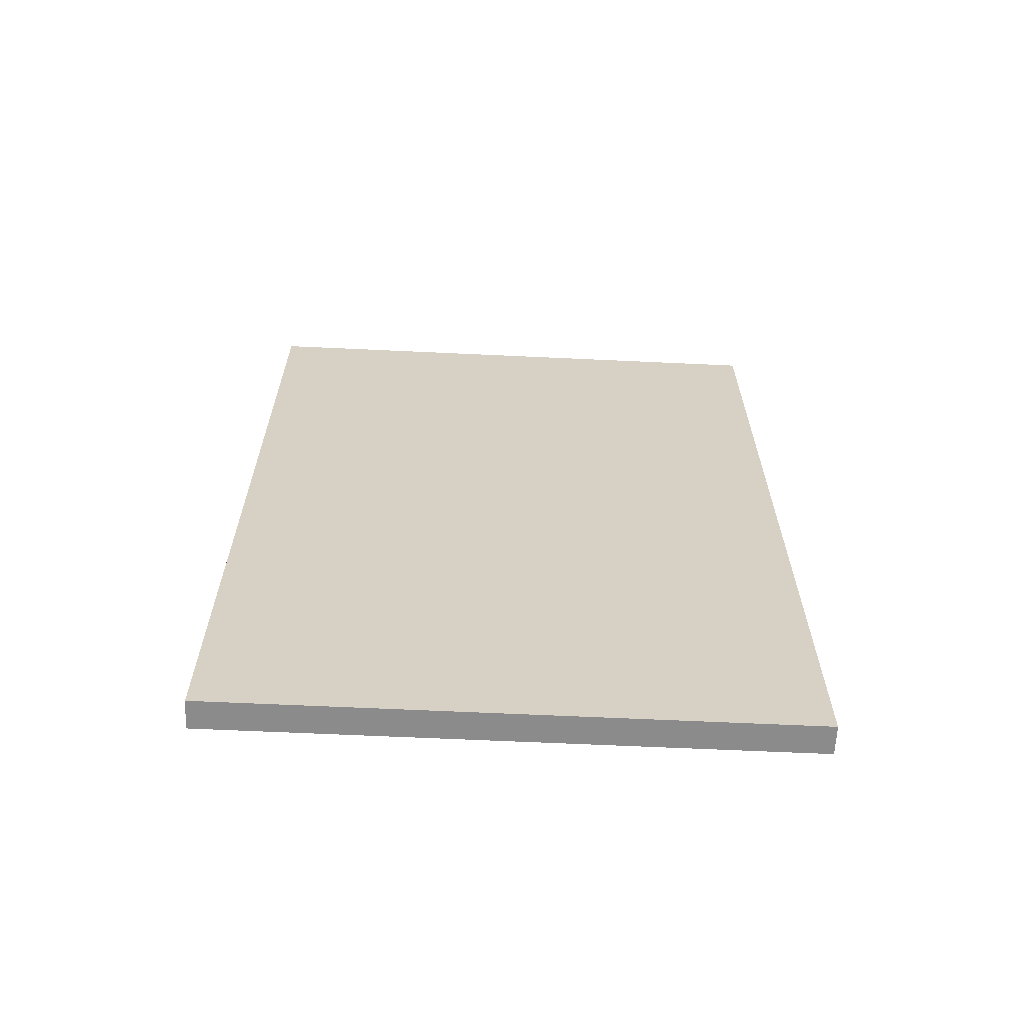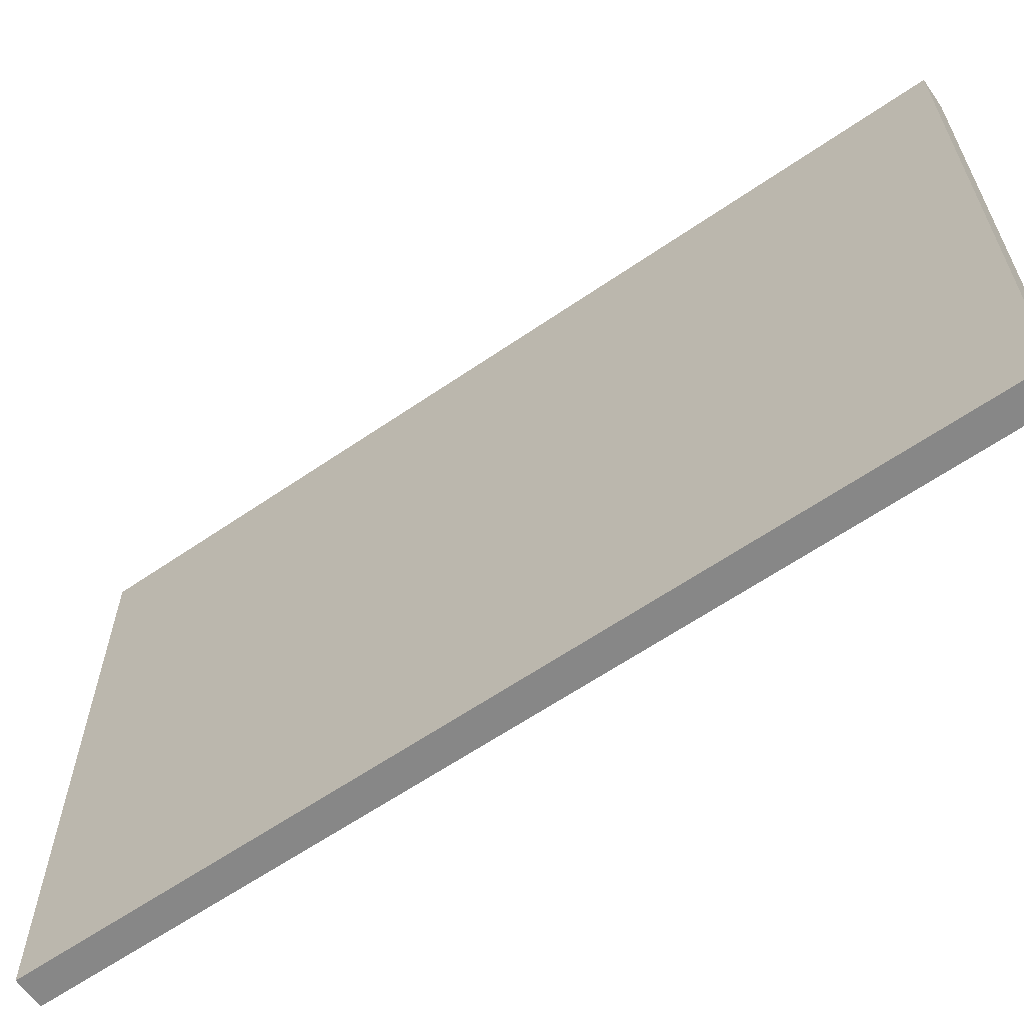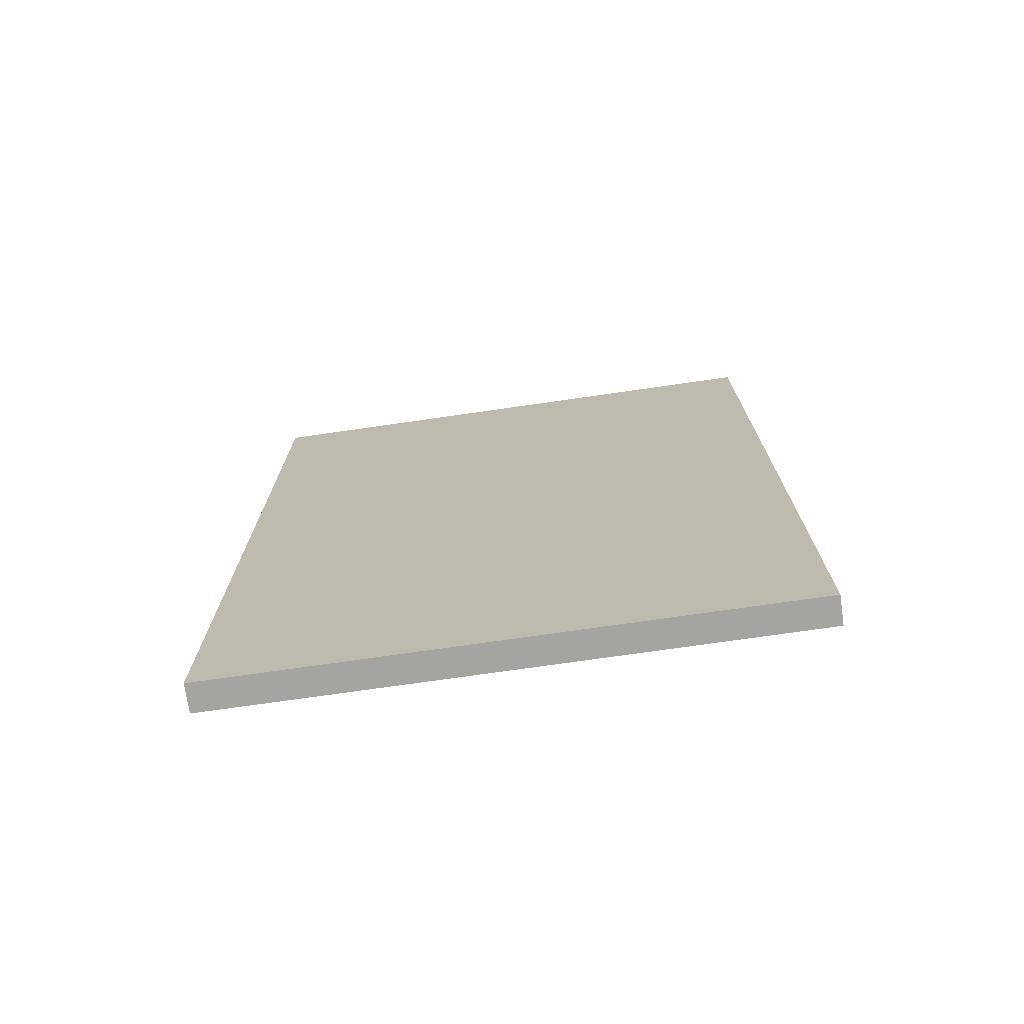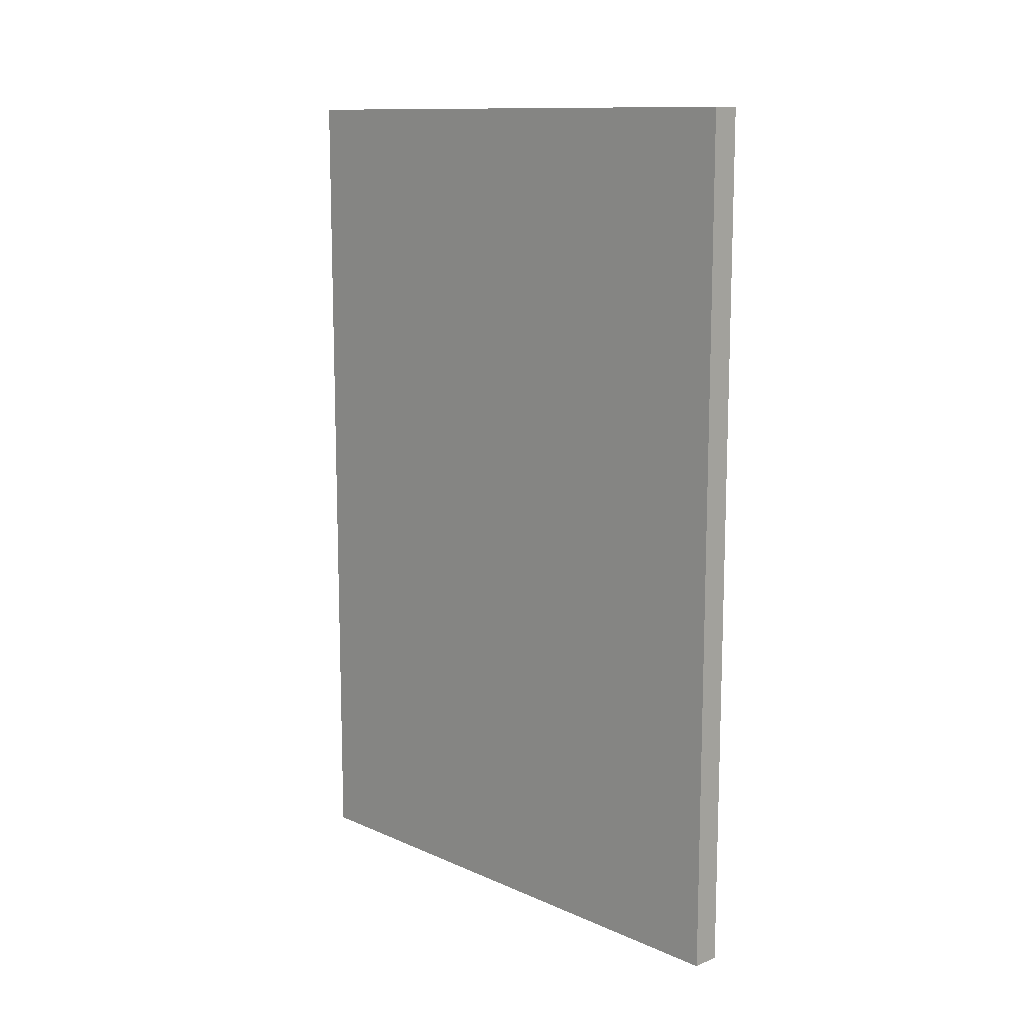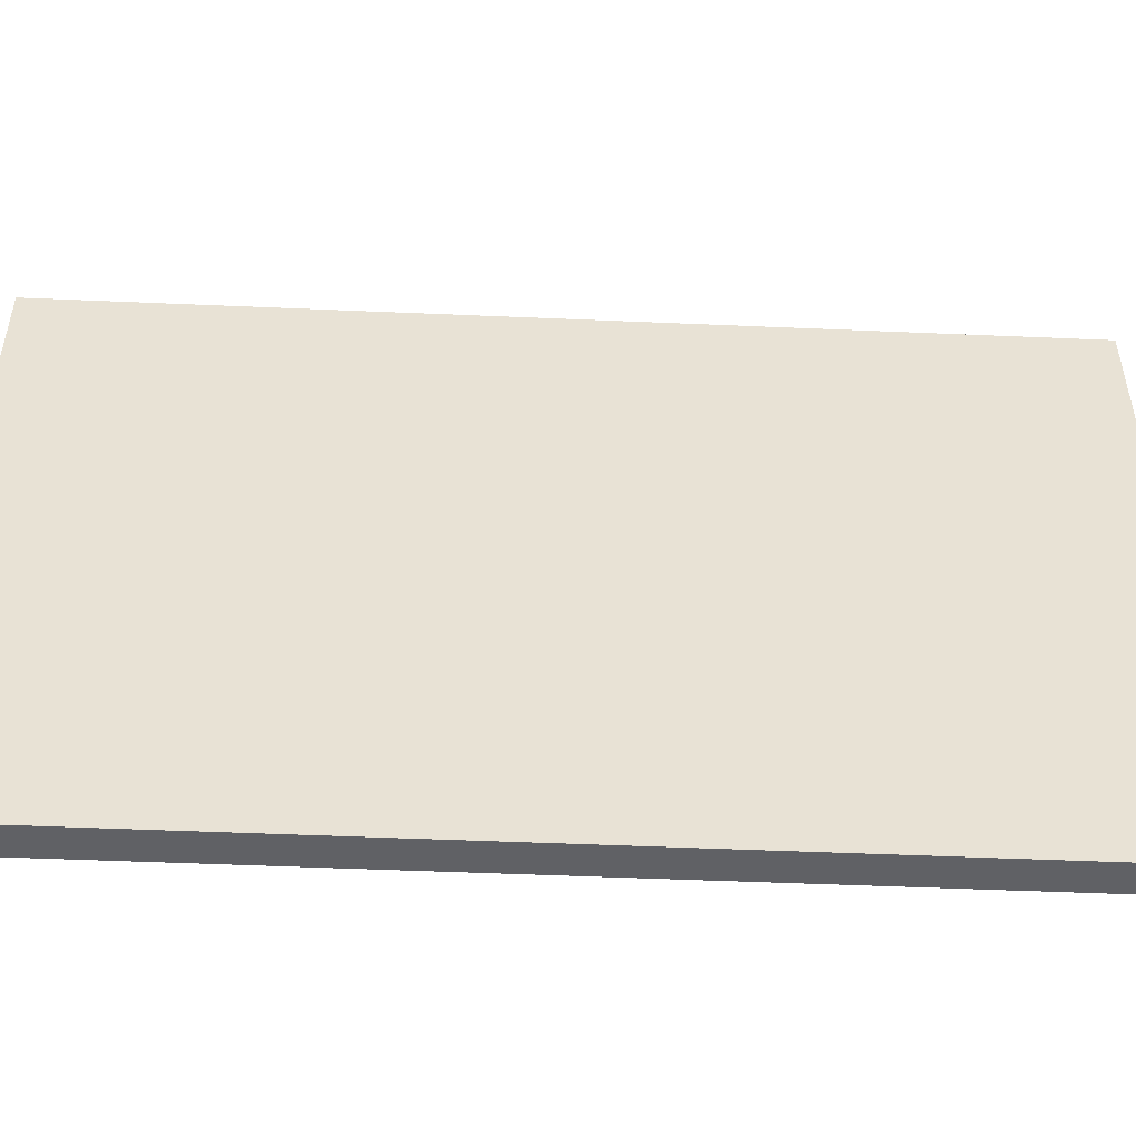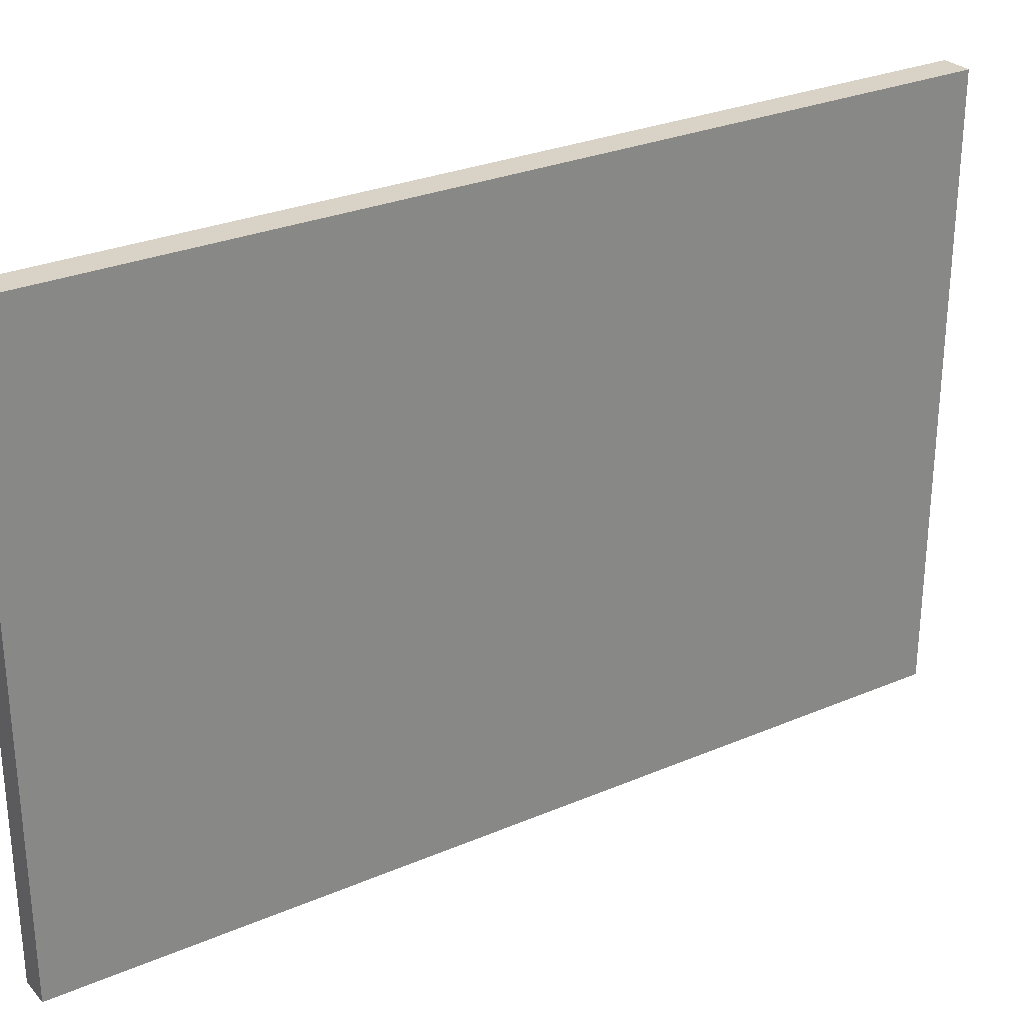
<metadata>
{"format":"obj","ext":"obj","renderer":"f3d","projection":"perspective","resolution":1024,"background":"white","views":[{"elev":-63.8,"azim":87.3,"up":"+Y"},{"elev":-62.3,"azim":124.9,"up":"+Z"},{"elev":-73.3,"azim":-81.8,"up":"+Y"},{"elev":12.0,"azim":-44.1,"up":"+Y"},{"elev":-50.2,"azim":-92.7,"up":"+Z"},{"elev":28.2,"azim":-122.9,"up":"+Z"}]}
</metadata>
<code>
o
v 1.8 0 2
v 1.8 0 1.2
v 1.8 0 -1
v 1.8 0 -2
v 1.8 0.1 1.3
v 1.8 0.1 1.2
v 1.8 0.1 0.2
v 1.8 0.1 -2.384e-07
v 1.8 0.1 -1
v 1.8 0.1 -1.4
v 1.8 0.2 1.7
v 1.8 0.2 1.3
v 1.8 0.2 0.6
v 1.8 0.2 0.2
v 1.8 0.2 -2.384e-07
v 1.8 0.2 -0.3
v 1.8 0.2 -1.4
v 1.8 0.2 -1.6
v 1.8 0.3 1.8
v 1.8 0.3 1.7
v 1.8 0.3 0.7
v 1.8 0.3 0.6
v 1.8 0.3 -0.3
v 1.8 0.3 -0.6
v 1.8 0.3 -1.6
v 1.8 0.3 -1.8
v 1.8 0.4 1.9
v 1.8 0.4 1.8
v 1.8 0.4 0.9
v 1.8 0.4 0.7
v 1.8 0.4 -0.6
v 1.8 0.4 -1.3
v 1.8 0.5 2
v 1.8 0.5 1.9
v 1.8 0.5 1.3
v 1.8 0.5 0.9
v 1.8 0.5 -1.3
v 1.8 0.5 -1.4
v 1.8 0.5 -1.8
v 1.8 0.5 -1.9
v 1.8 0.6 1.5
v 1.8 0.6 1.3
v 1.8 0.6 -1.4
v 1.8 0.6 -1.6
v 1.8 0.6 -1.9
v 1.8 0.6 -2
v 1.8 0.7 1.7
v 1.8 0.7 1.5
v 1.8 0.7 -1.6
v 1.8 0.7 -1.7
v 1.8 0.8 1.8
v 1.8 0.8 1.7
v 1.8 0.8 -1.7
v 1.8 0.8 -1.8
v 1.8 0.9 -1.8
v 1.8 0.9 -2
v 1.8 1 2
v 1.8 1 1.8
v 1.8 6 2
v 1.8 6 -2
v 2 0 2
v 2 0 1.4
v 2 0 0.3
v 2 0 -0.1
v 2 0 -1.5
v 2 0 -2
v 2 0.1 1.6
v 2 0.1 1.4
v 2 0.1 0.5
v 2 0.1 0.3
v 2 0.1 -0.1
v 2 0.1 -0.2
v 2 0.2 1.7
v 2 0.2 1.6
v 2 0.2 0.6
v 2 0.2 0.5
v 2 0.2 -0.2
v 2 0.2 -0.5
v 2 0.2 -1.5
v 2 0.2 -1.7
v 2 0.3 1.8
v 2 0.3 1.7
v 2 0.3 0.7
v 2 0.3 0.6
v 2 0.3 -0.5
v 2 0.3 -0.6
v 2 0.3 -1.7
v 2 0.3 -1.8
v 2 0.4 2
v 2 0.4 1.8
v 2 0.4 0.9
v 2 0.4 0.7
v 2 0.4 -0.6
v 2 0.4 -1.3
v 2 0.4 -1.8
v 2 0.4 -2
v 2 0.5 1.3
v 2 0.5 0.9
v 2 0.5 -1.3
v 2 0.5 -1.4
v 2 0.6 1.5
v 2 0.6 1.3
v 2 0.6 -1.4
v 2 0.6 -1.6
v 2 0.7 1.7
v 2 0.7 1.5
v 2 0.7 -1.6
v 2 0.7 -1.7
v 2 0.8 1.8
v 2 0.8 1.7
v 2 0.8 -1.7
v 2 0.8 -1.8
v 2 0.9 2
v 2 0.9 1.8
v 2 0.9 -1.8
v 2 0.9 -2
v 2 6 2
v 2 6 -2
v 1.8 0 2
v 1.8 0.5 2
v 1.8 1 2
v 1.8 6 2
v 1.9 0.4 2
v 1.9 0.5 2
v 1.9 0.9 2
v 1.9 1 2
v 2 0 2
v 2 0.4 2
v 2 0.9 2
v 2 6 2
v 1.8 0 -2
v 1.8 0.6 -2
v 1.8 0.9 -2
v 1.8 6 -2
v 1.9 0.4 -2
v 1.9 0.6 -2
v 2 0 -2
v 2 0.4 -2
v 2 0.9 -2
v 2 6 -2
v 1.8 0 2
v 2 0 2
v 1.9 0 1.4
v 2 0 1.4
v 1.8 0 1.2
v 1.9 0 1.2
v 1.9 0 0.3
v 2 0 0.3
v 1.9 0 -0.1
v 2 0 -0.1
v 1.8 0 -1
v 1.9 0 -1
v 1.9 0 -1.5
v 2 0 -1.5
v 1.8 0 -2
v 2 0 -2
v 1.8 6 2
v 2 6 2
v 1.8 6 -2
v 2 6 -2
f 5 2 1
f 6 3 2
f 6 2 5
f 7 3 6
f 8 3 7
f 9 4 3
f 9 3 8
f 10 4 9
f 11 5 1
f 12 6 5
f 12 5 11
f 12 7 6
f 13 7 12
f 14 8 7
f 14 7 13
f 15 10 9
f 15 8 14
f 15 9 8
f 16 10 15
f 17 4 10
f 17 10 16
f 18 4 17
f 19 11 1
f 20 13 12
f 20 11 19
f 20 12 11
f 21 13 20
f 22 16 15
f 22 13 21
f 22 14 13
f 22 15 14
f 23 18 17
f 23 16 22
f 23 17 16
f 24 18 23
f 25 4 18
f 25 18 24
f 26 4 25
f 27 19 1
f 28 21 20
f 28 19 27
f 28 20 19
f 29 21 28
f 30 24 23
f 30 21 29
f 30 22 21
f 30 23 22
f 31 26 25
f 31 24 30
f 31 25 24
f 32 26 31
f 33 27 1
f 34 29 28
f 34 27 33
f 34 28 27
f 35 29 34
f 36 30 29
f 36 29 35
f 36 32 31
f 36 31 30
f 37 26 32
f 37 32 36
f 38 26 37
f 39 4 26
f 39 26 38
f 40 4 39
f 41 35 34
f 41 34 33
f 42 38 37
f 42 35 41
f 42 36 35
f 42 37 36
f 43 39 38
f 43 38 42
f 43 40 39
f 44 40 43
f 45 4 40
f 45 40 44
f 46 4 45
f 47 41 33
f 48 42 41
f 48 41 47
f 48 44 43
f 48 43 42
f 49 46 45
f 49 44 48
f 49 45 44
f 50 46 49
f 51 47 33
f 52 48 47
f 52 47 51
f 52 49 48
f 52 50 49
f 53 46 50
f 53 50 52
f 54 46 53
f 55 52 51
f 55 46 54
f 55 54 53
f 55 53 52
f 56 46 55
f 57 51 33
f 58 55 51
f 58 51 57
f 58 56 55
f 59 58 57
f 60 56 58
f 60 58 59
f 61 62 67
f 62 63 68
f 67 62 68
f 68 63 69
f 63 64 70
f 69 63 70
f 64 65 71
f 70 64 71
f 71 65 72
f 61 67 73
f 68 69 74
f 73 67 74
f 67 68 74
f 74 69 75
f 69 70 76
f 75 69 76
f 71 72 76
f 70 71 76
f 72 65 77
f 76 72 77
f 77 65 78
f 65 66 79
f 78 65 79
f 79 66 80
f 61 73 81
f 74 75 82
f 81 73 82
f 73 74 82
f 82 75 83
f 77 78 84
f 83 75 84
f 75 76 84
f 76 77 84
f 79 80 85
f 84 78 85
f 78 79 85
f 85 80 86
f 80 66 87
f 86 80 87
f 87 66 88
f 61 81 89
f 82 83 90
f 89 81 90
f 81 82 90
f 90 83 91
f 85 86 92
f 91 83 92
f 83 84 92
f 84 85 92
f 87 88 93
f 92 86 93
f 86 87 93
f 93 88 94
f 88 66 95
f 94 88 95
f 95 66 96
f 90 91 97
f 89 90 97
f 91 92 98
f 97 91 98
f 93 94 98
f 92 93 98
f 94 95 99
f 98 94 99
f 95 96 99
f 99 96 100
f 89 97 101
f 97 98 102
f 101 97 102
f 98 99 102
f 99 100 102
f 100 96 103
f 102 100 103
f 103 96 104
f 89 101 105
f 101 102 106
f 105 101 106
f 102 103 106
f 103 104 106
f 104 96 107
f 106 104 107
f 107 96 108
f 89 105 109
f 105 106 110
f 109 105 110
f 106 107 110
f 107 108 110
f 108 96 111
f 110 108 111
f 111 96 112
f 89 109 113
f 109 110 114
f 113 109 114
f 110 111 114
f 111 112 114
f 112 96 115
f 114 112 115
f 115 96 116
f 113 114 117
f 114 115 117
f 115 116 117
f 117 116 118
f 123 120 119
f 124 121 120
f 124 120 123
f 125 121 124
f 126 122 121
f 126 121 125
f 127 123 119
f 128 125 124
f 128 123 127
f 128 124 123
f 129 126 125
f 129 125 128
f 130 122 126
f 130 126 129
f 131 132 135
f 132 133 136
f 135 132 136
f 131 135 137
f 135 136 138
f 137 135 138
f 133 134 139
f 138 136 139
f 136 133 139
f 139 134 140
f 143 142 141
f 144 142 143
f 145 143 141
f 146 144 143
f 146 143 145
f 147 146 145
f 147 144 146
f 148 144 147
f 149 147 145
f 149 148 147
f 150 148 149
f 151 149 145
f 151 150 149
f 152 150 151
f 153 152 151
f 153 150 152
f 154 150 153
f 155 153 151
f 155 154 153
f 156 154 155
f 157 158 159
f 159 158 160

</code>
